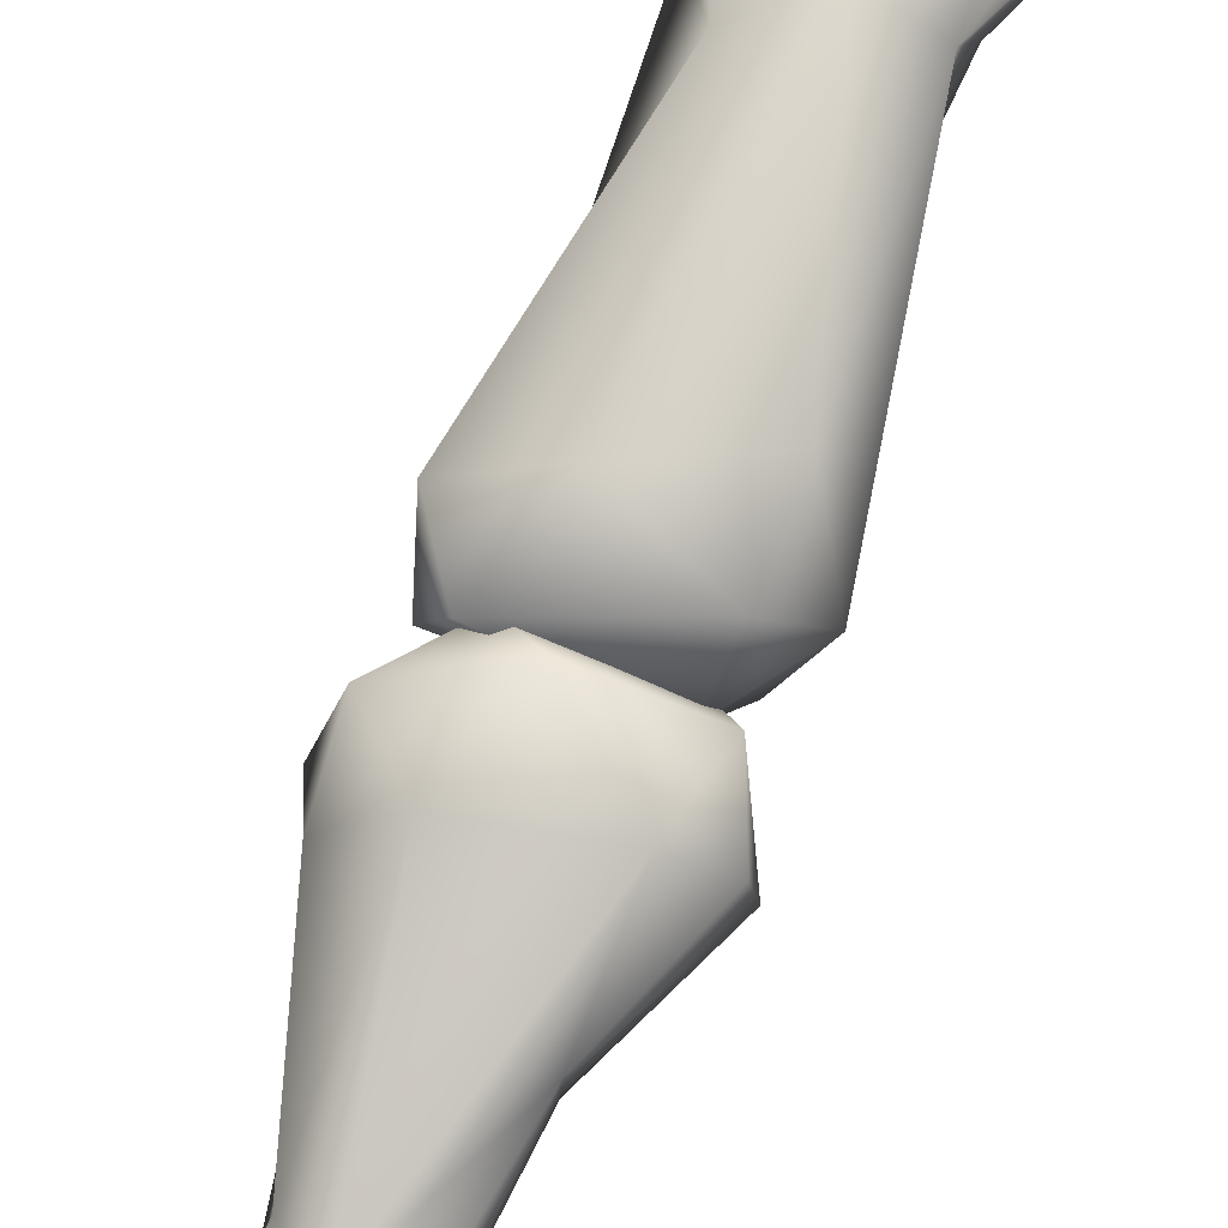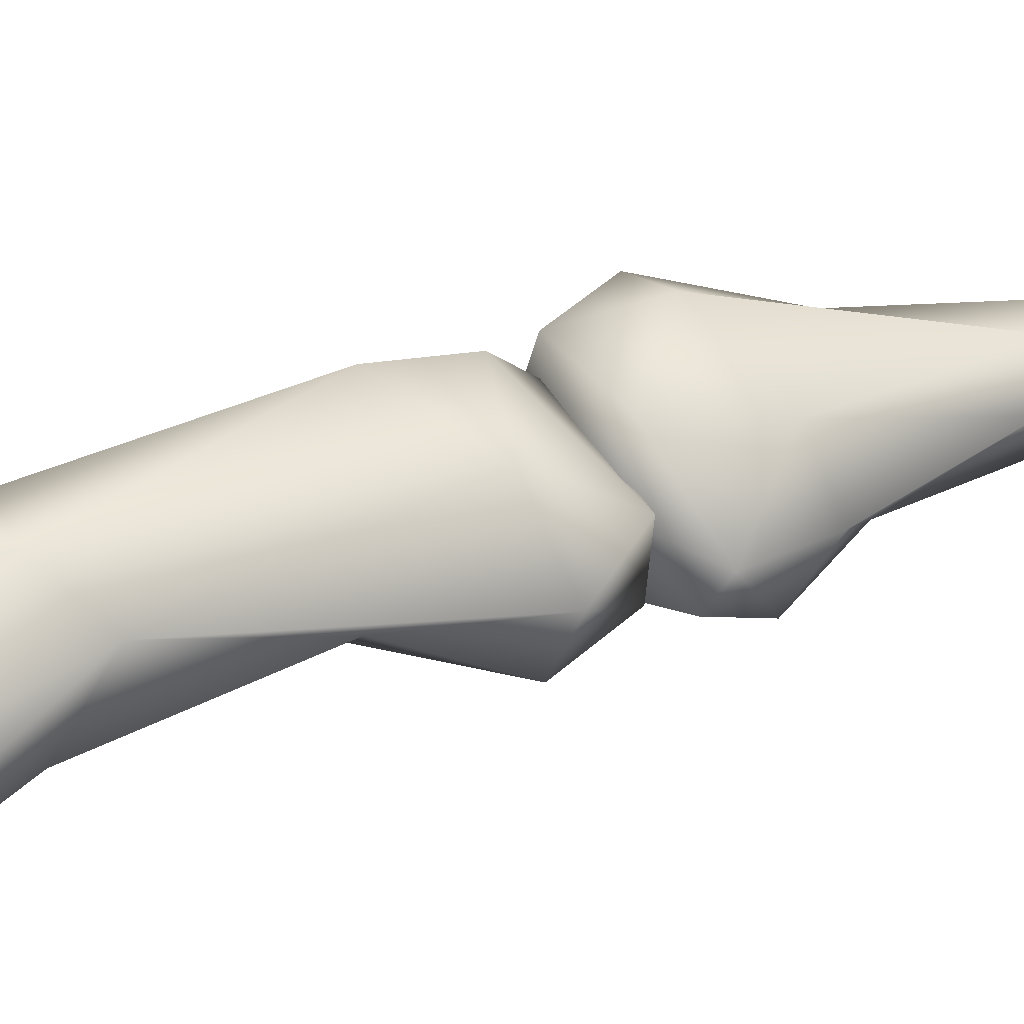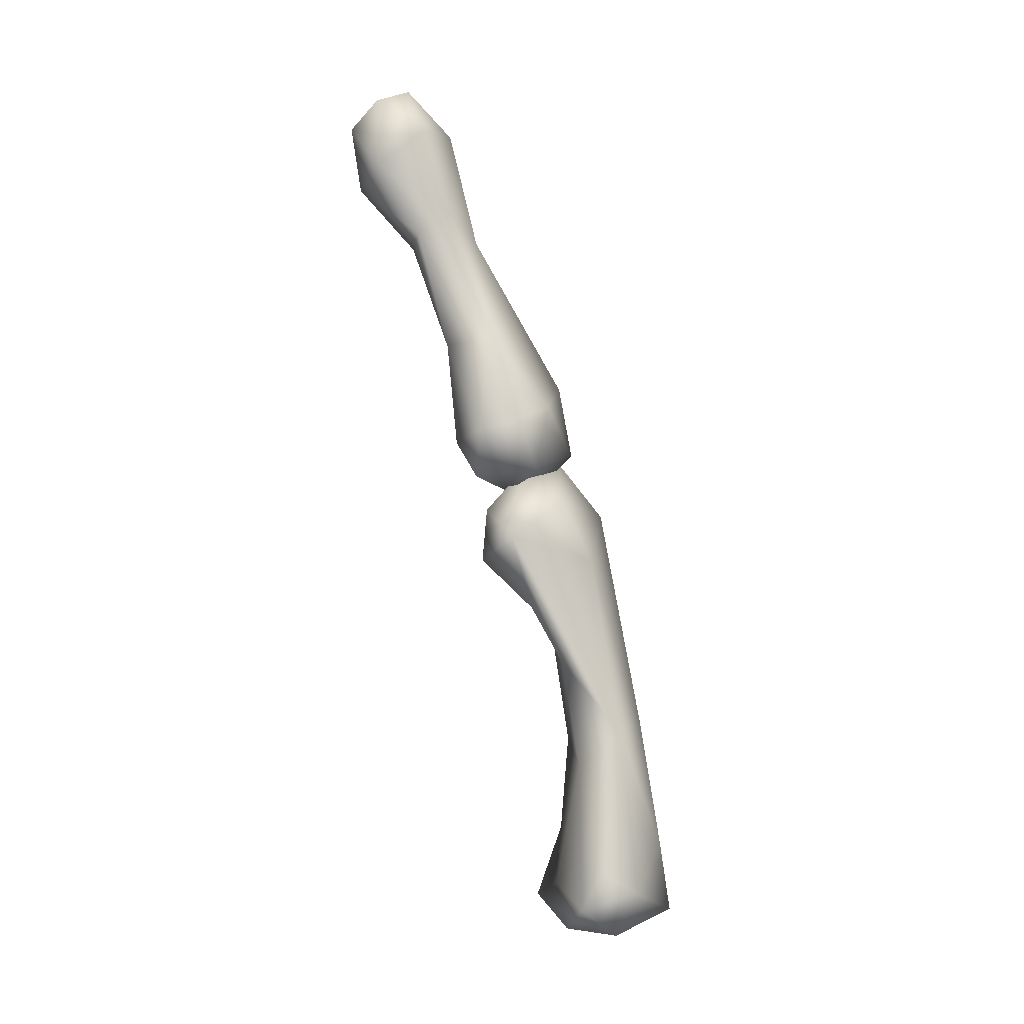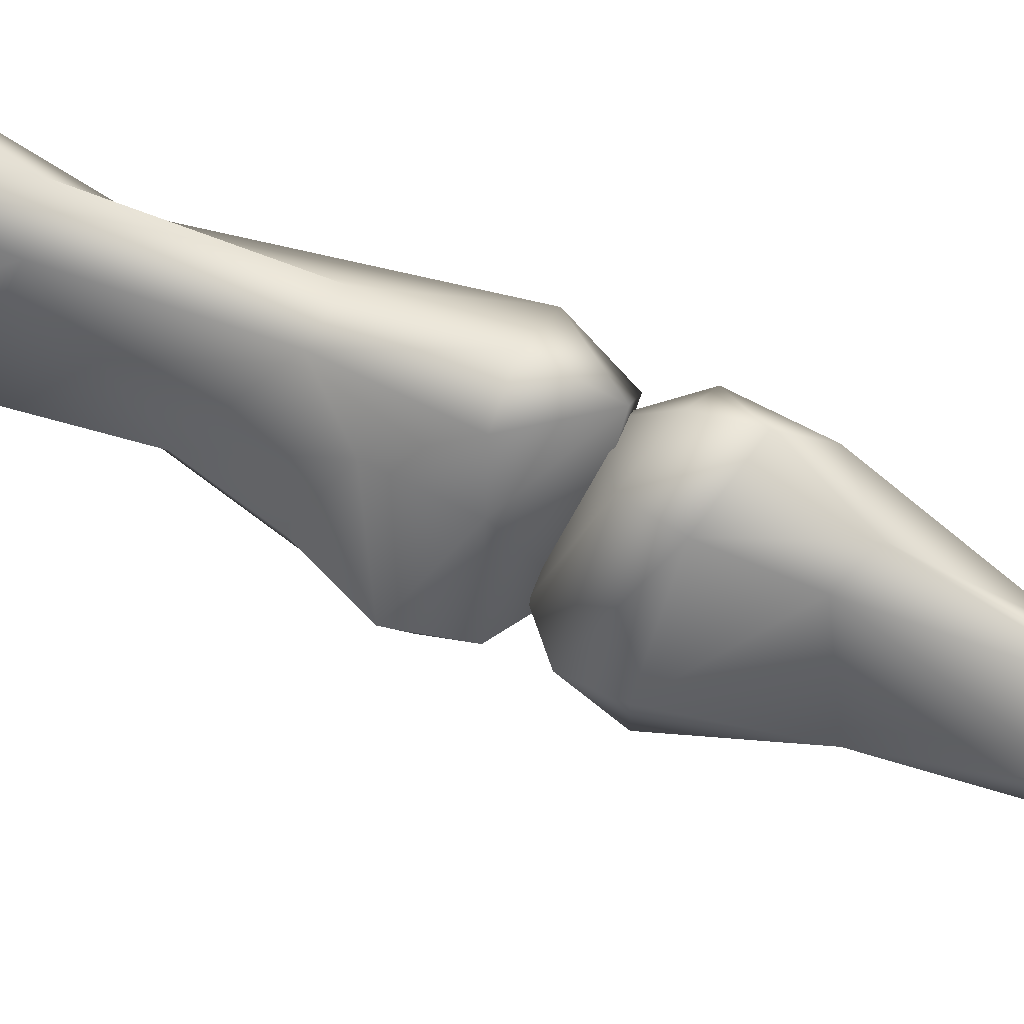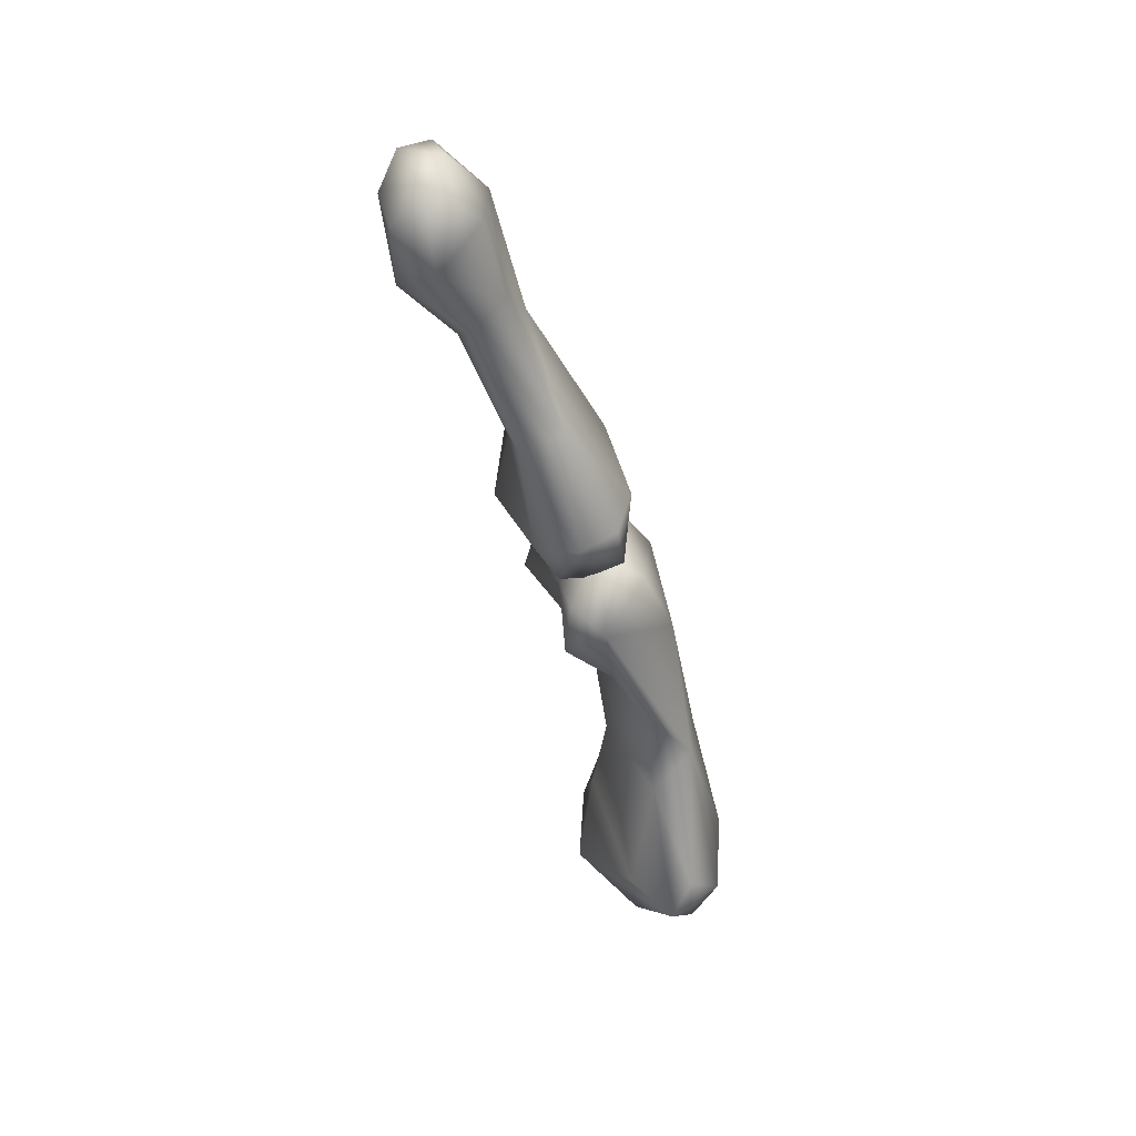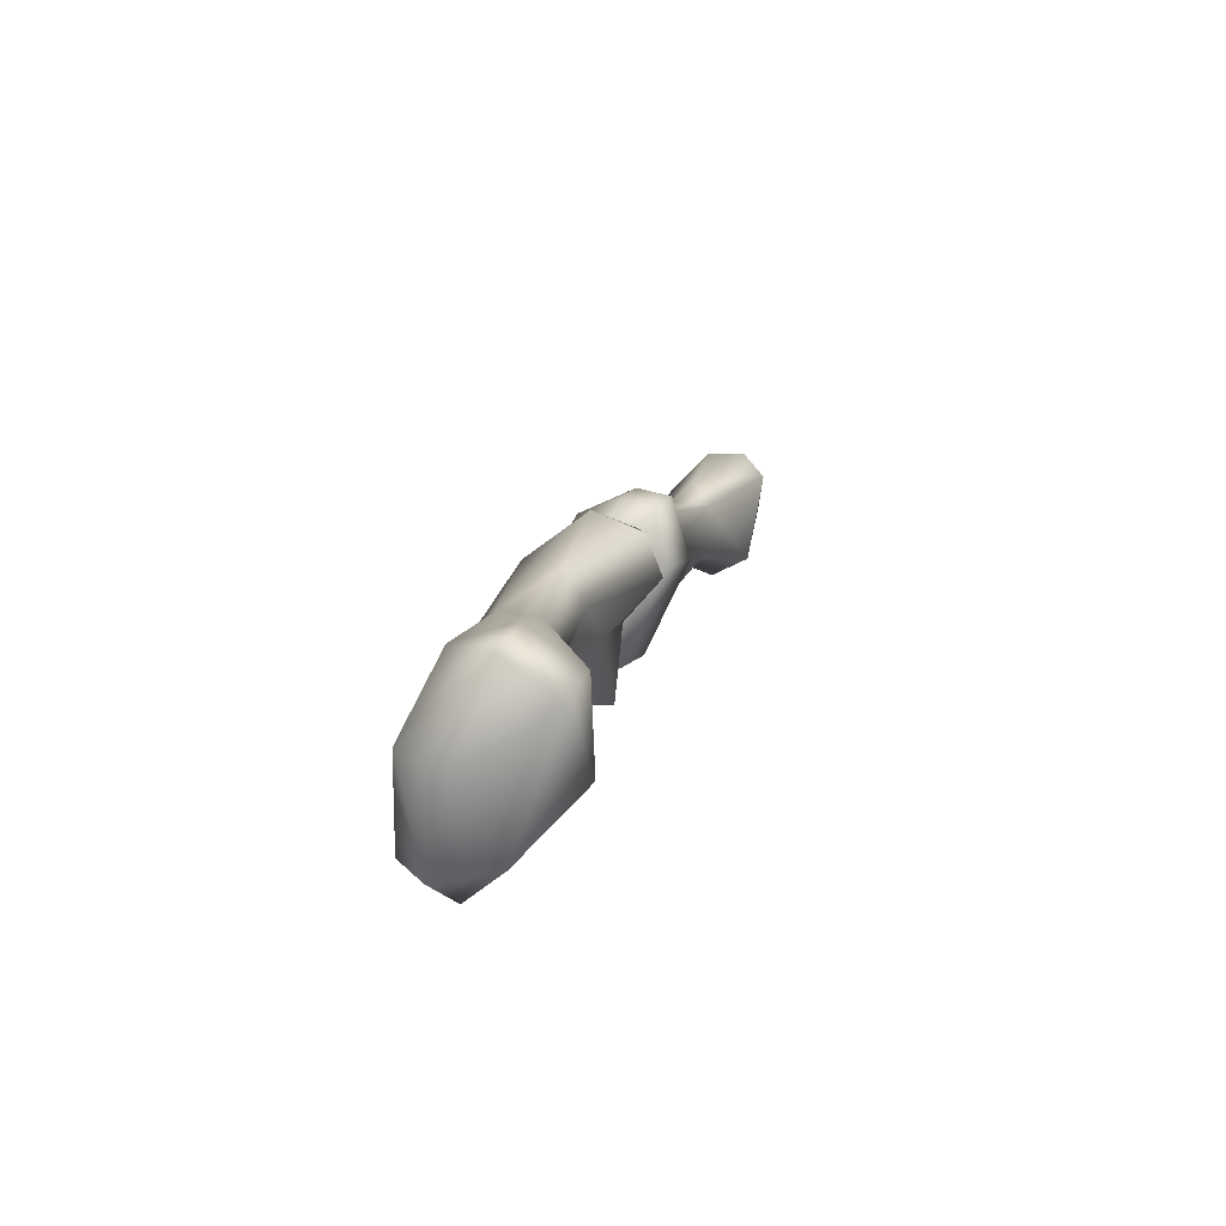
<metadata>
{"format":"obj","ext":"obj","renderer":"f3d","projection":"perspective","resolution":1024,"background":"white","views":[{"elev":60.2,"azim":20.7,"up":"+Y"},{"elev":67.1,"azim":-113.4,"up":"+Y"},{"elev":0.6,"azim":91.3,"up":"+Z"},{"elev":-50.4,"azim":-105.8,"up":"+Y"},{"elev":35.5,"azim":66.6,"up":"+Z"},{"elev":-68.1,"azim":-114.4,"up":"+Z"}]}
</metadata>
<code>
g LeftThumb-Back
v -0.002321 -0.001211 8.806e-05
v 0.0002514 0.0004168 -0.0001447
v -0.00266 0.0005773 0.0004675
v 0.002008 -0.001718 0.00029
v 0.00312 -0.0001516 0.0003352
v 0.003792 -0.001254 0.001292
v 0.002283 -0.002067 0.001853
v 0.002255 -0.001329 0.005697
v -0.0005669 -0.002703 0.0008568
v -0.0007551 -0.001664 0.006173
v 0.00201 -0.00187 0.00901
v -0.001493 -0.001813 0.003238
v -0.002681 -0.001622 0.001579
v -0.001654 -0.000753 0.006127
v -0.002979 0.0001993 0.001916
v -0.00266 0.0005773 0.0004675
v -0.0007536 -0.002316 0.01043
v -0.00184 0.001515 0.001801
v -0.0006874 0.0001719 0.007727
v -0.001358 -0.001344 0.01093
v 0.0004064 0.001746 0.0005859
v 0.0002514 0.0004168 -0.0001447
v 0.00312 -0.0001516 0.0003352
v 0.00357 0.0005052 0.001791
v 0.003792 -0.001254 0.001292
v 0.00196 0.001327 0.00309
v 0.002233 -1.124e-05 0.006818
v 0.003735 -0.0005733 0.002491
v 0.002255 -0.001329 0.005697
v 0.00201 -0.00187 0.00901
v 0.00317 -0.003509 0.01321
v 0.0008756 0.0007234 0.006908
v 0.002382 -0.0009422 0.01239
v -6.726e-05 -0.000569 0.01378
v 0.00225 -0.001882 0.01434
v 0.001912 -0.003243 0.01528
v -0.00107 -0.001959 0.01556
v -0.001811 -0.00334 0.0151
v -0.002118 -0.001741 0.01399
v -0.002347 -0.003306 0.01329
v -0.001811 -0.00334 0.0151
v -0.001431 -0.004249 0.01308
v 0.000398 -0.003867 0.01354
v 0.001912 -0.003243 0.01528
v 0.0003157 -0.003236 0.01155
v 0.002385 -0.004338 0.01404
v 0.00317 -0.003509 0.01321
v 0.00233 -0.004486 0.0124
v 0.002248 -0.002881 0.01085
v 0.001284 -0.006652 0.02323
v 0.001936 -0.004297 0.01973
v 0.001769 -0.005657 0.01942
v 0.003326 -0.004501 0.01664
v 0.001056 -0.005651 0.02388
v 0.001959 -0.007935 0.02538
v 0.003261 -0.00326 0.01698
v 0.002607 -0.00273 0.01535
v 0.002216 -0.002355 0.01743
v 0.0002712 -0.004775 0.023
v 0.001651 -0.006468 0.02653
v 0.001495 -0.008008 0.02758
v 0.0003381 -0.00157 0.01584
v -0.000725 -0.002323 0.01507
v -0.002072 -0.00272 0.01643
v -0.0005261 -0.001977 0.01811
v 1.789e-05 -0.005666 0.02662
v 0.0005597 -0.007047 0.02805
v -0.0009365 -0.00786 0.02776
v -0.001084 -0.006816 0.02777
v -0.002144 -0.007205 0.02616
v -0.00156 -0.006156 0.02644
v -0.001068 -0.005809 0.02443
v -0.0007801 -0.005038 0.02228
v -0.001902 -0.007985 0.02538
v -0.0009365 -0.00786 0.02776
v -0.001922 -0.003265 0.01832
v -0.000903 -0.006354 0.02304
v -0.0004484 -0.008606 0.02683
v 0.001495 -0.008008 0.02758
v -0.001431 -0.004674 0.01905
v -0.002518 -0.004114 0.01699
v 0.0007267 -0.008625 0.02471
v 0.001234 -0.008881 0.02666
v 0.001959 -0.007935 0.02538
v 0.001284 -0.006652 0.02323
v 0.0005106 -0.006884 0.02277
v 0.001769 -0.005657 0.01942
v -0.0005382 -0.005053 0.01849
v -0.001196 -0.00529 0.01613
v 0.002077 -0.005338 0.01623
v 0.003326 -0.004501 0.01664
v 0.002323 -0.00468 0.01513
v 0.002607 -0.00273 0.01535
v -0.001114 -0.004564 0.01506
v 0.00195 -0.00364 0.01463
v -0.000725 -0.002323 0.01507
v -0.002192 -0.003634 0.01583
g LeftThumb-Back_0
f 3 2 1
f 1 2 4
f 2 5 4
f 5 6 4
f 4 6 7
f 6 8 7
f 4 9 1
f 9 4 7
f 7 8 10
f 10 8 11
f 7 12 9
f 12 7 10
f 9 13 1
f 13 9 12
f 14 12 10
f 14 13 12
f 1 13 15
f 13 14 15
f 1 15 16
f 17 10 11
f 14 10 17
f 16 15 18
f 14 19 15
f 15 19 18
f 20 14 17
f 20 19 14
f 21 16 18
f 21 22 16
f 21 23 22
f 23 21 24
f 25 23 24
f 18 26 21
f 21 26 24
f 24 26 27
f 25 24 28
f 28 24 27
f 28 29 25
f 29 28 27
f 30 29 27
f 31 30 27
f 18 32 26
f 26 32 27
f 19 32 18
f 33 31 27
f 32 33 27
f 19 34 32
f 32 34 33
f 31 33 35
f 35 33 34
f 36 31 35
f 35 37 36
f 37 35 34
f 36 37 38
f 38 37 39
f 39 37 34
f 19 39 34
f 19 20 39
f 20 40 39
f 40 41 39
f 17 40 20
f 42 41 40
f 17 42 40
f 42 43 41
f 43 44 41
f 42 17 45
f 43 42 45
f 17 11 45
f 46 44 43
f 44 46 47
f 48 46 43
f 48 43 45
f 48 47 46
f 45 11 49
f 47 49 11
f 48 45 49
f 47 48 49
f 52 51 50
f 52 53 51
f 50 51 54
f 55 50 54
f 51 53 56
f 56 53 57
f 58 51 56
f 56 57 58
f 59 54 51
f 59 51 58
f 60 55 54
f 55 60 61
f 58 57 62
f 62 57 63
f 64 62 63
f 58 62 65
f 58 65 59
f 64 65 62
f 66 60 54
f 66 54 59
f 60 67 61
f 66 67 60
f 67 68 61
f 67 69 68
f 66 69 67
f 70 68 69
f 66 71 69
f 71 70 69
f 66 72 71
f 59 72 66
f 70 71 72
f 65 73 59
f 59 73 72
f 74 70 72
f 74 75 70
f 64 76 65
f 73 65 76
f 73 77 72
f 77 74 72
f 78 75 74
f 75 78 79
f 80 73 76
f 73 80 77
f 64 81 76
f 81 80 76
f 74 82 78
f 74 77 82
f 78 83 79
f 82 83 78
f 83 84 79
f 83 82 84
f 82 85 84
f 85 82 86
f 86 82 77
f 87 85 86
f 88 86 77
f 77 80 88
f 88 87 86
f 88 80 89
f 81 89 80
f 90 87 88
f 90 88 89
f 87 90 91
f 92 91 90
f 90 89 92
f 92 93 91
f 89 81 94
f 89 94 92
f 95 93 92
f 95 92 94
f 93 95 96
f 96 95 94
f 81 97 94
f 97 96 94
f 64 97 81
f 64 96 97

</code>
